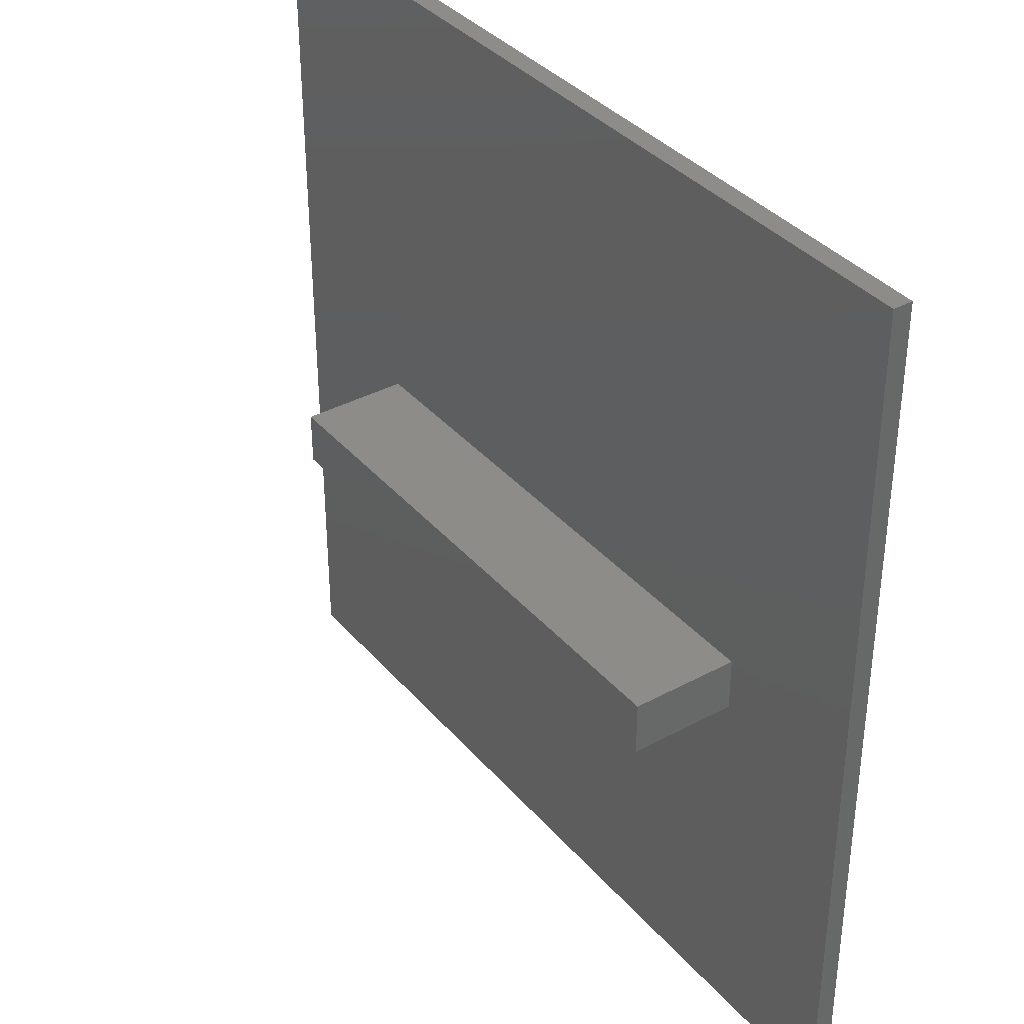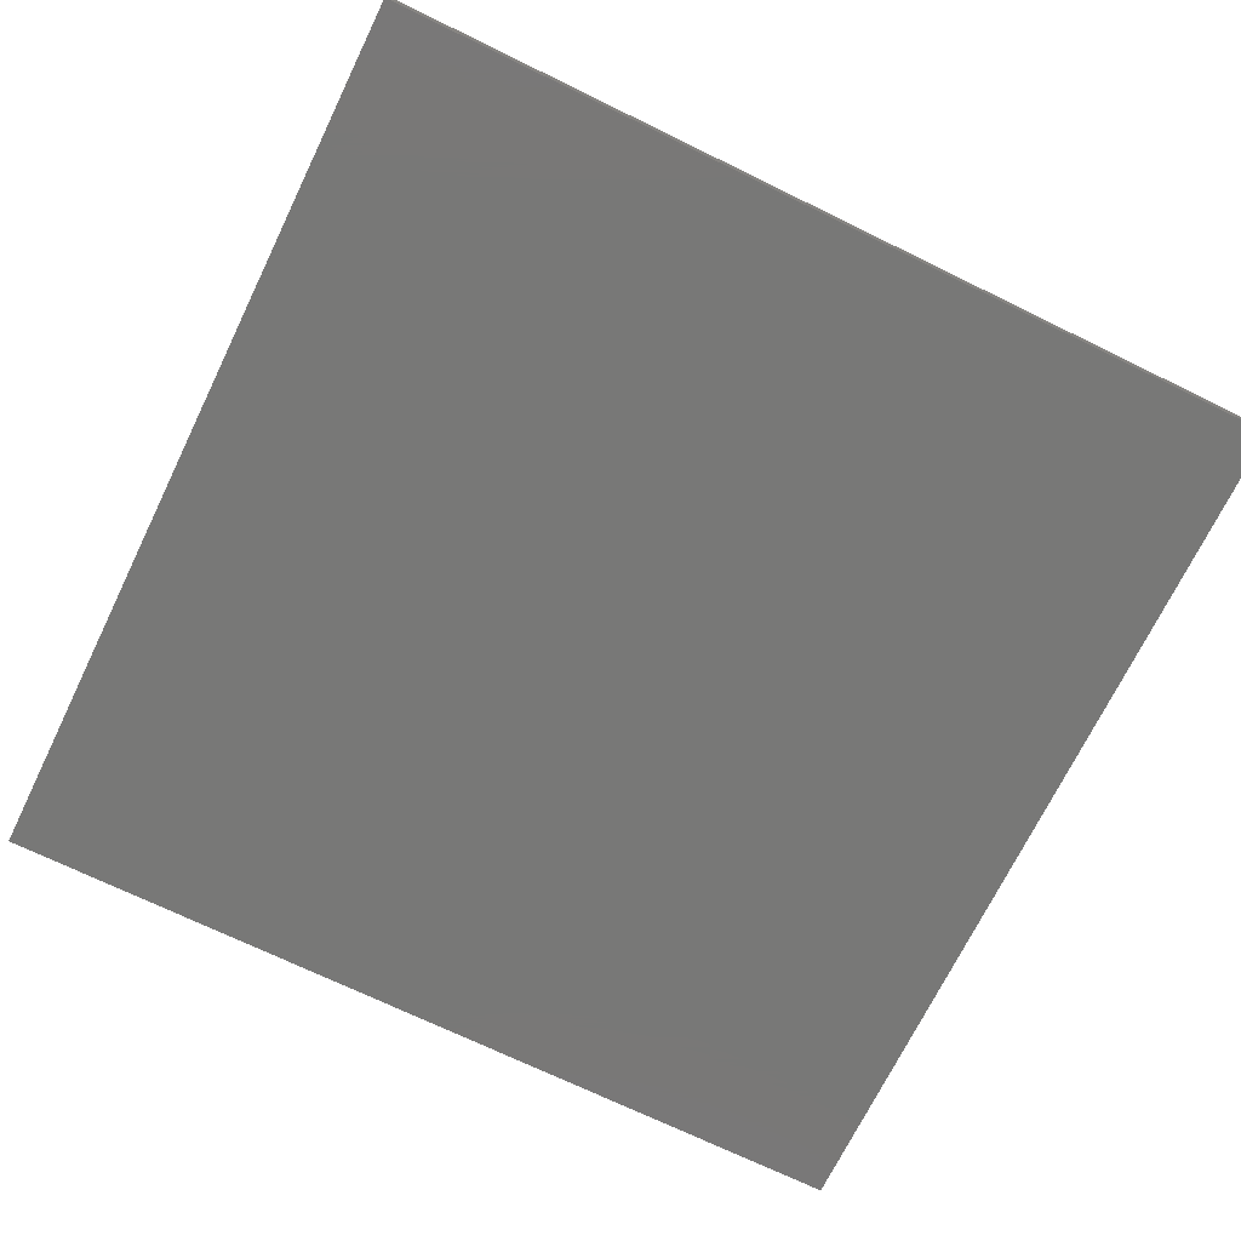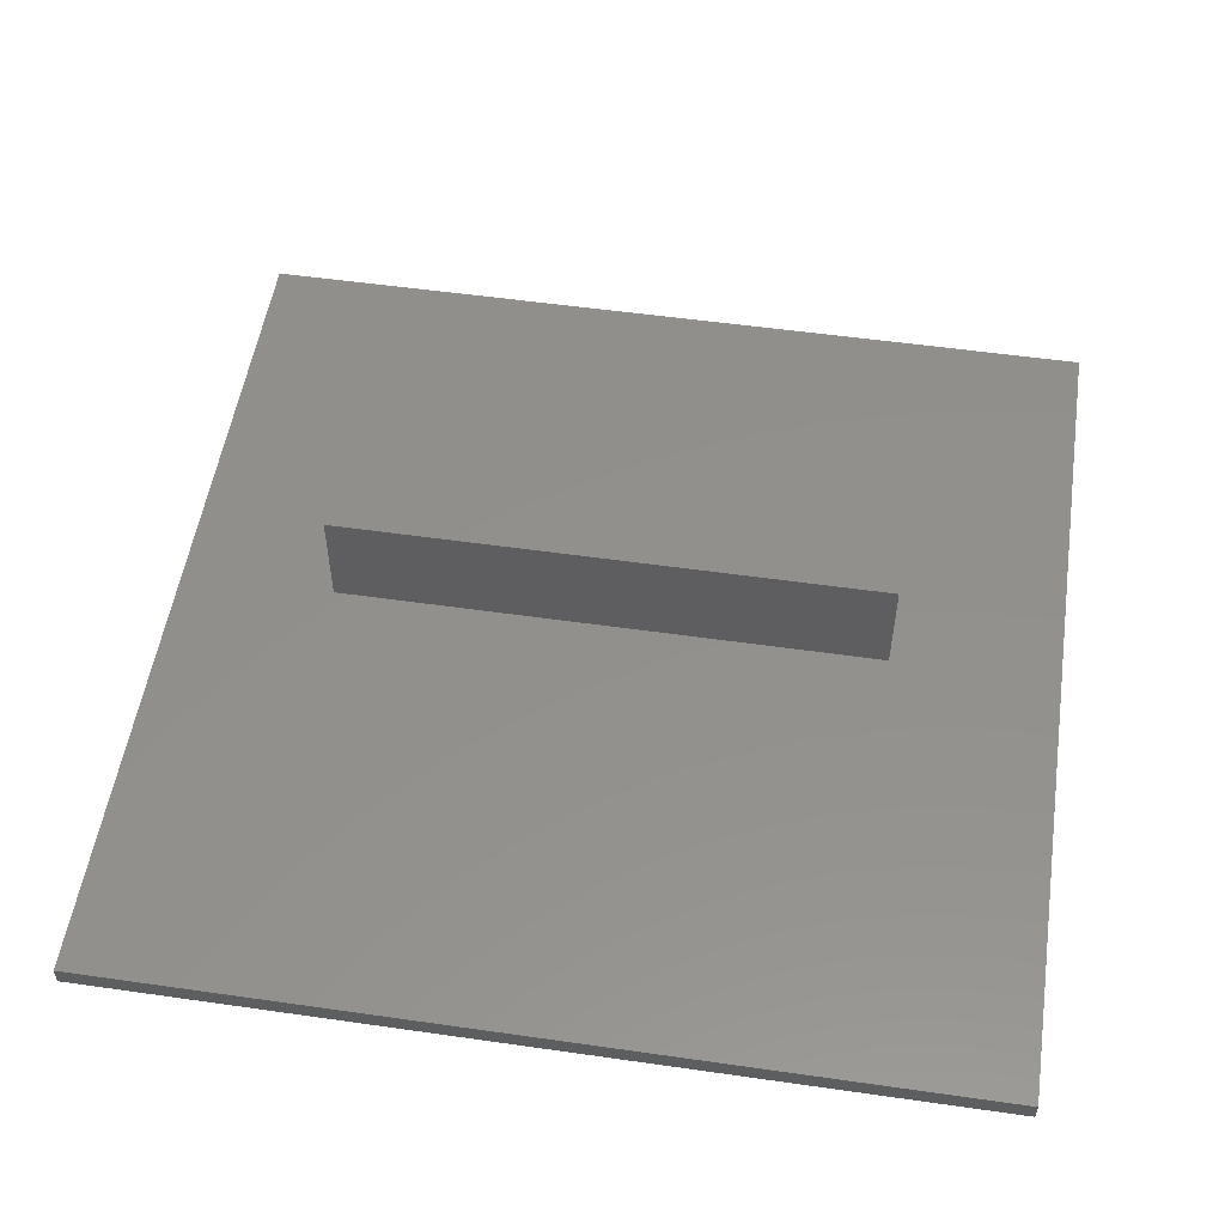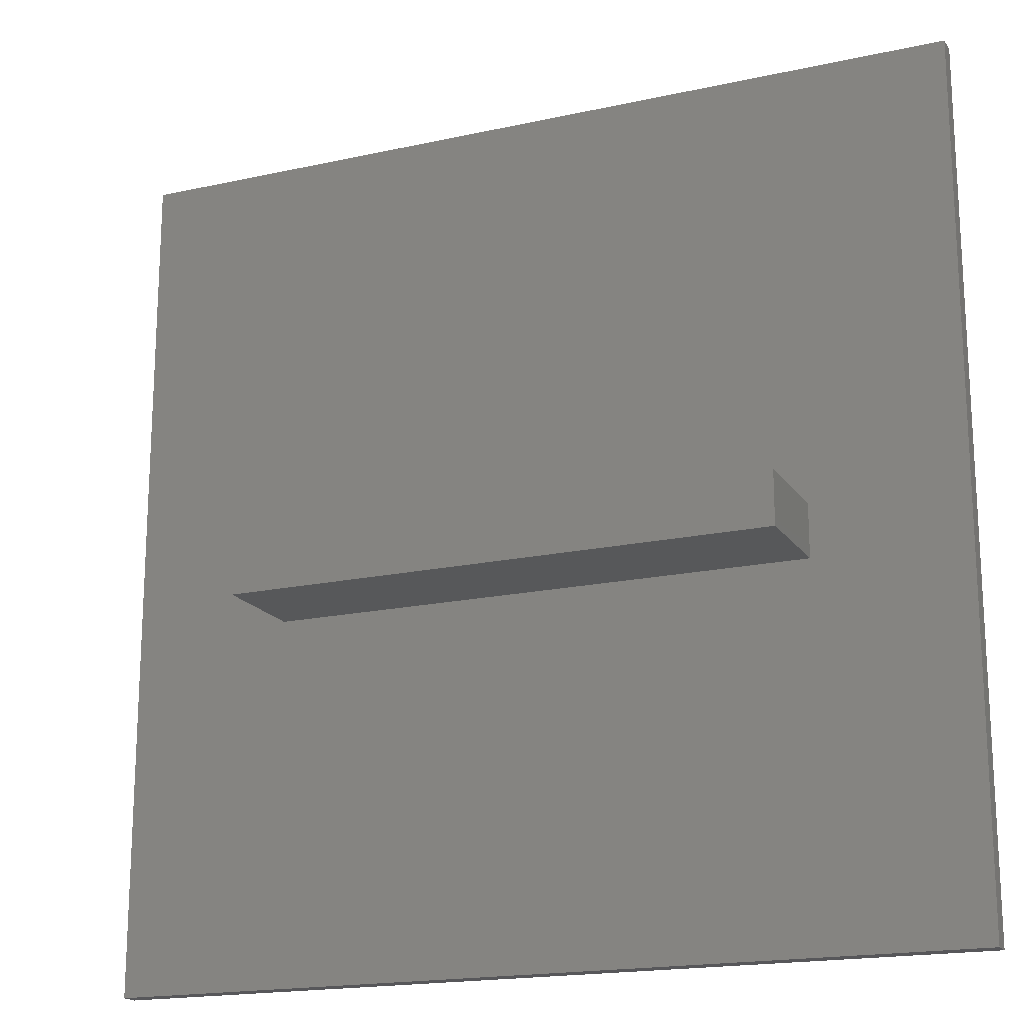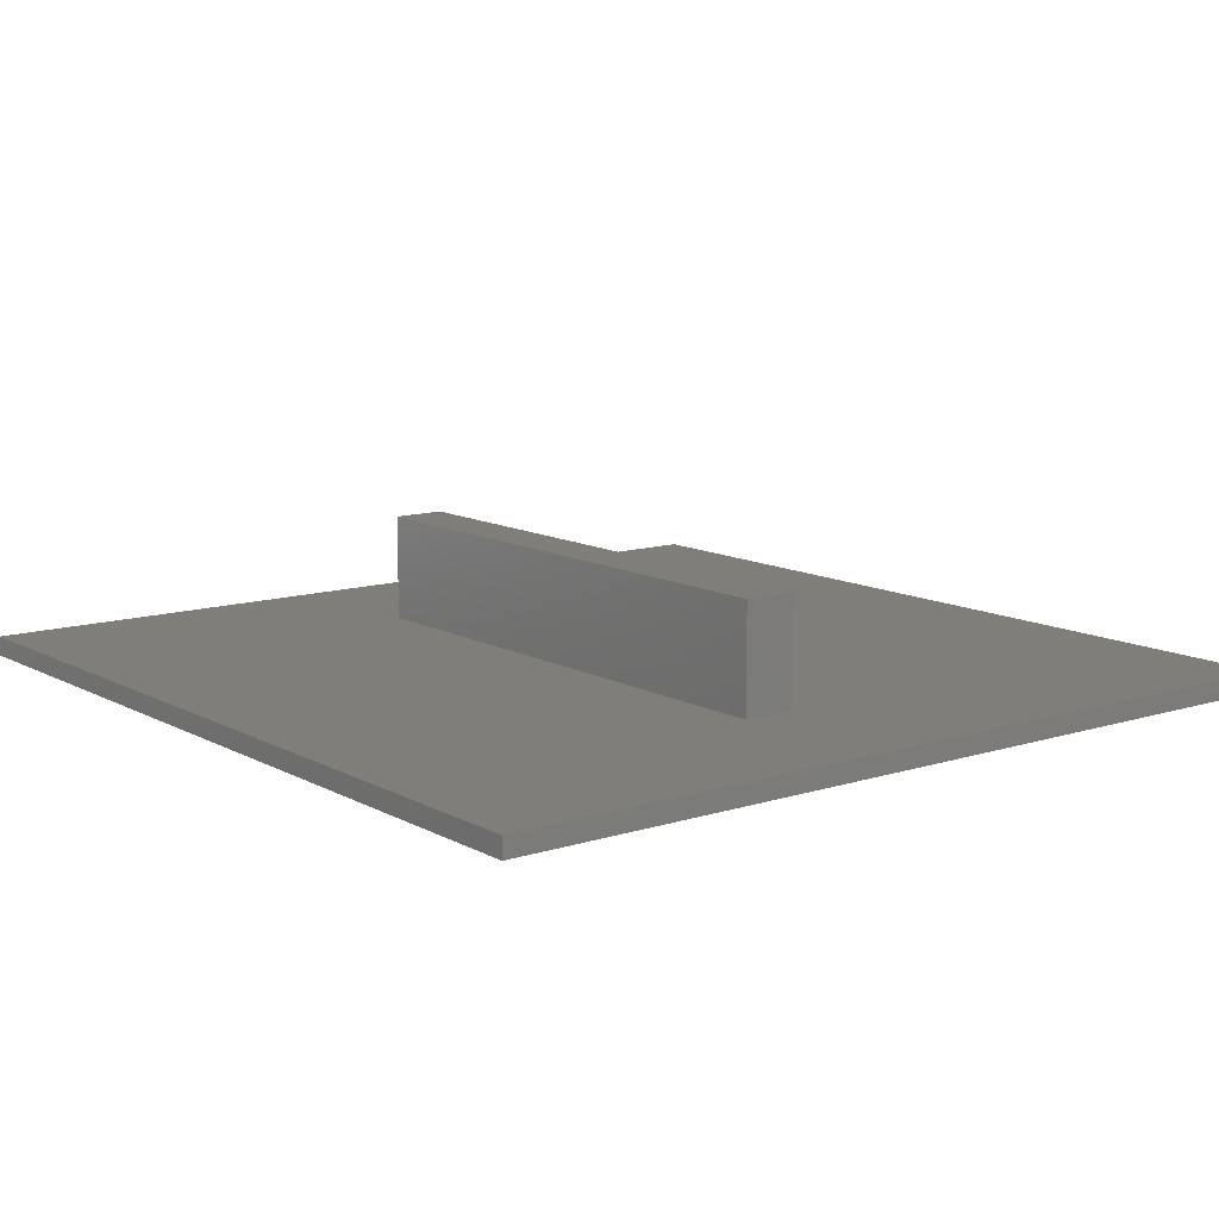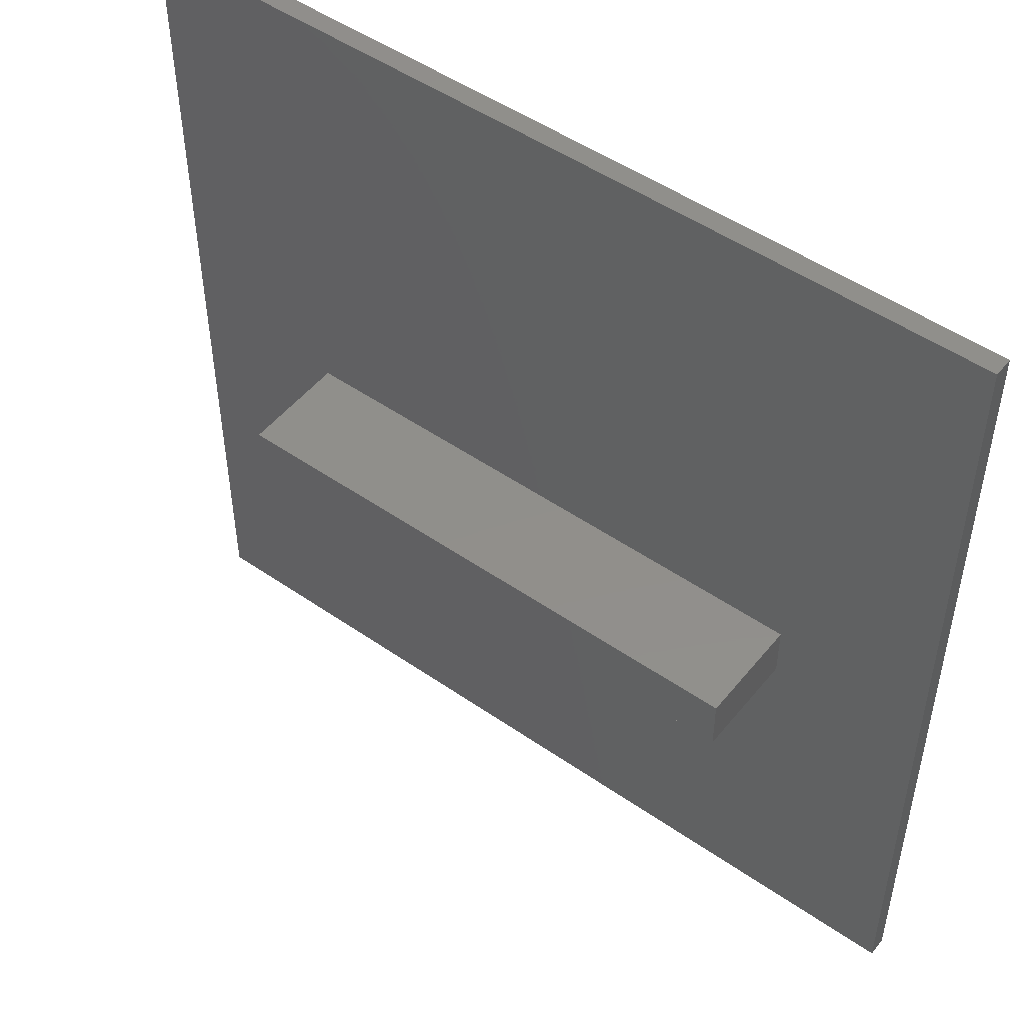
<metadata>
{"format":"stl","ext":"stl","renderer":"f3d","projection":"perspective","resolution":1024,"background":"white","views":[{"elev":36.6,"azim":54.9,"up":"+Y"},{"elev":-70.9,"azim":64.0,"up":"+Z"},{"elev":53.2,"azim":-171.3,"up":"+Z"},{"elev":-18.2,"azim":23.3,"up":"+Y"},{"elev":11.5,"azim":52.3,"up":"+Z"},{"elev":49.8,"azim":37.4,"up":"+Y"}]}
</metadata>
<code>
# stl→obj: 16 verts, 28 faces
v -22.5 -22.5 0.5
v -22.5 22.5 1.5
v -22.5 22.5 0.5
v -22.5 -22.5 1.5
v 22.5 22.5 1.5
v 14.54 -0.785 1.5
v 22.5 -22.5 1.5
v -13.89 -0.785 1.5
v 14.54 -3.537 1.5
v -13.89 -3.537 1.5
v 22.5 22.5 0.5
v 22.5 -22.5 0.5
v -13.89 -0.785 7
v -13.89 -3.537 7
v 14.54 -3.537 7
v 14.54 -0.785 7
f 1 2 3
f 2 1 4
f 5 6 7
f 5 8 6
f 4 8 2
f 2 8 5
f 9 7 6
f 10 7 9
f 10 4 7
f 8 4 10
f 7 11 5
f 11 7 12
f 11 2 5
f 2 11 3
f 1 11 12
f 11 1 3
f 1 7 4
f 7 1 12
f 10 13 8
f 13 10 14
f 15 6 16
f 6 15 9
f 13 15 16
f 15 13 14
f 6 13 16
f 13 6 8
f 10 15 14
f 15 10 9

</code>
